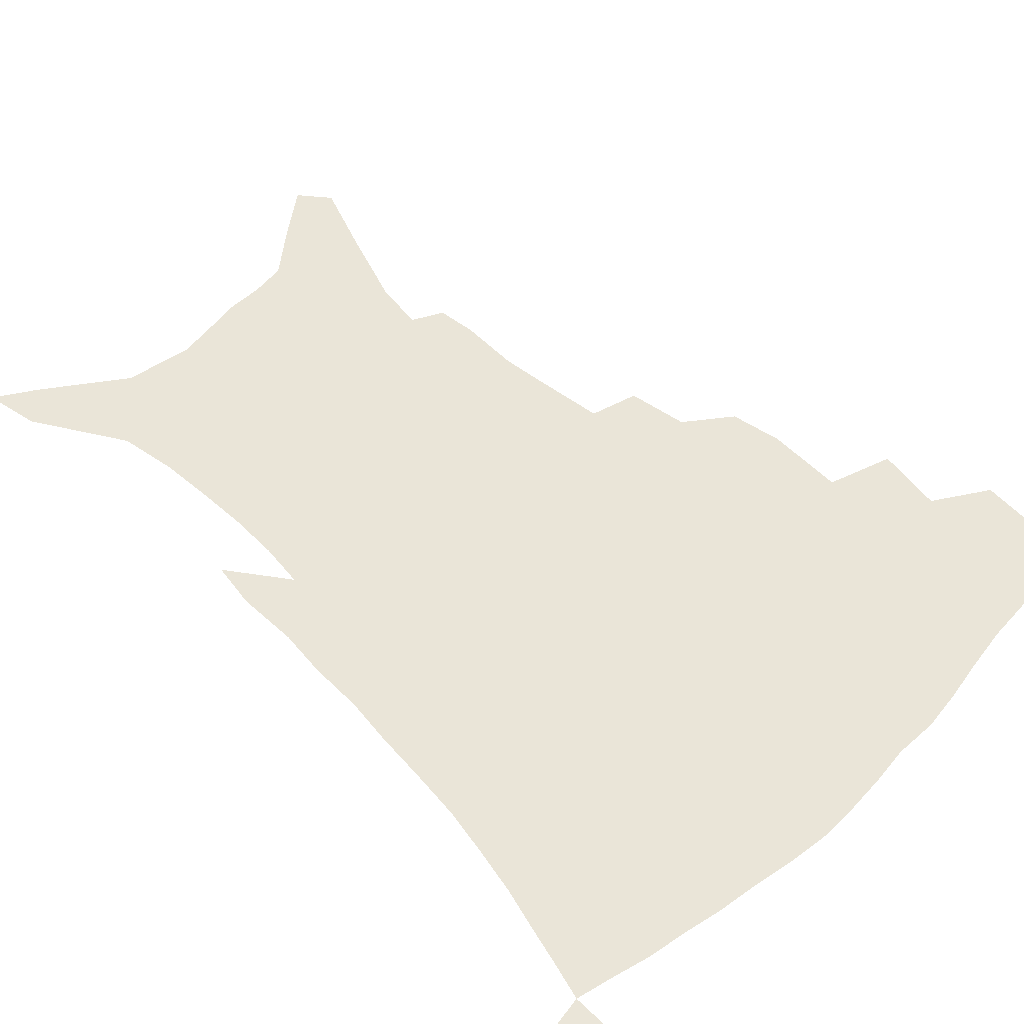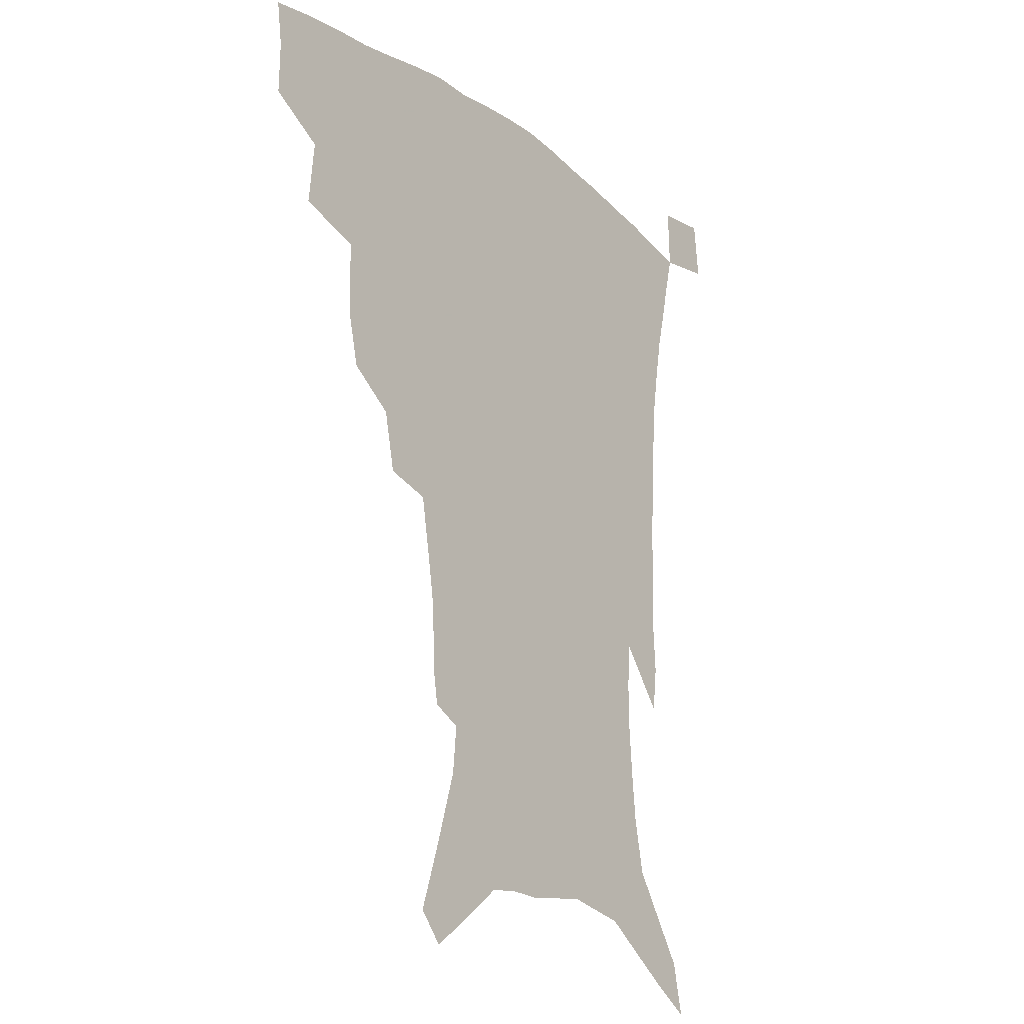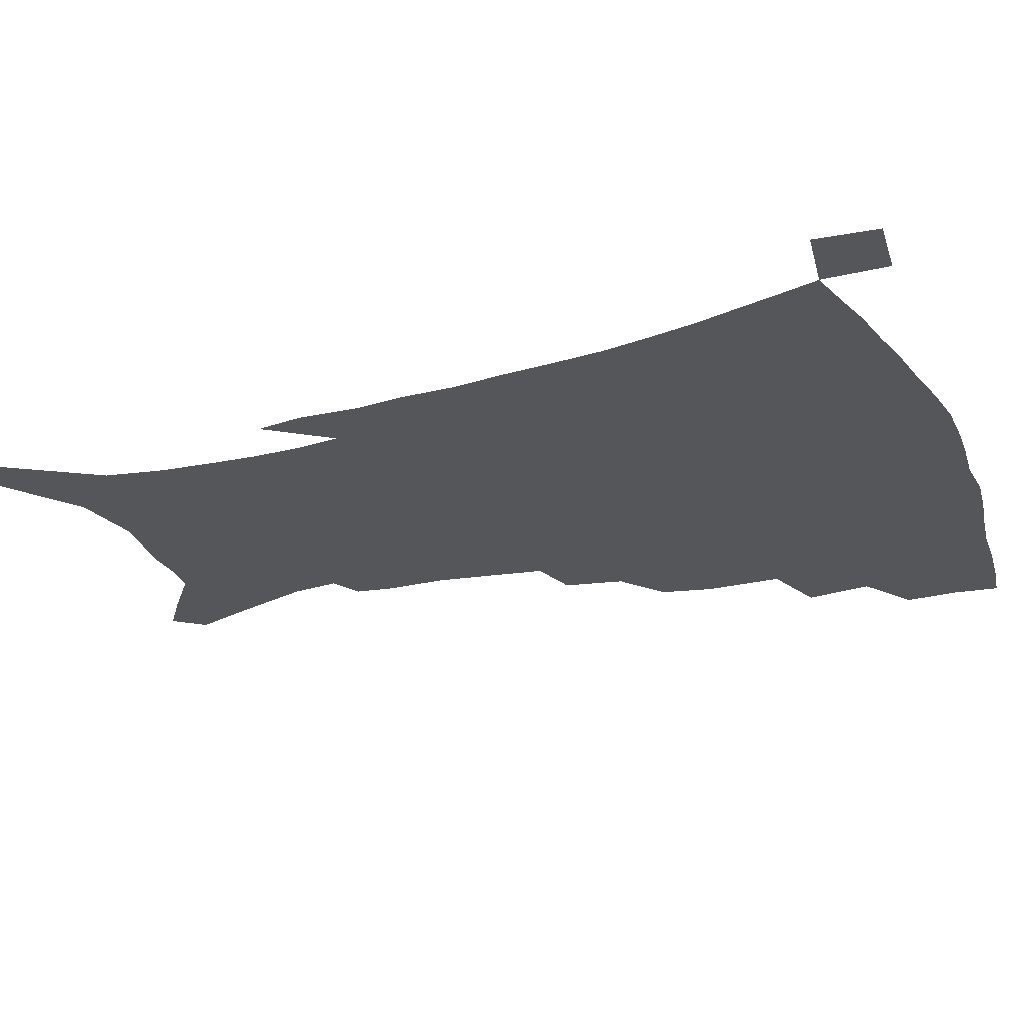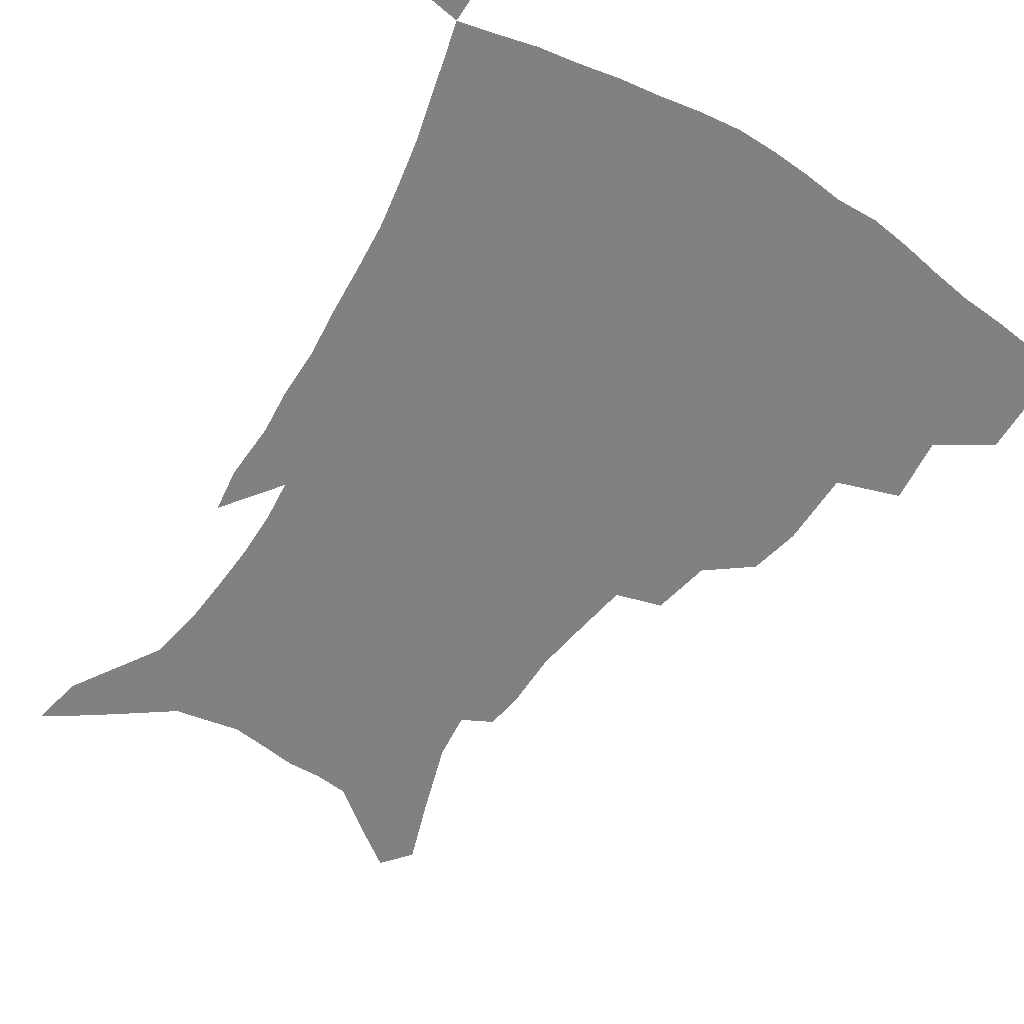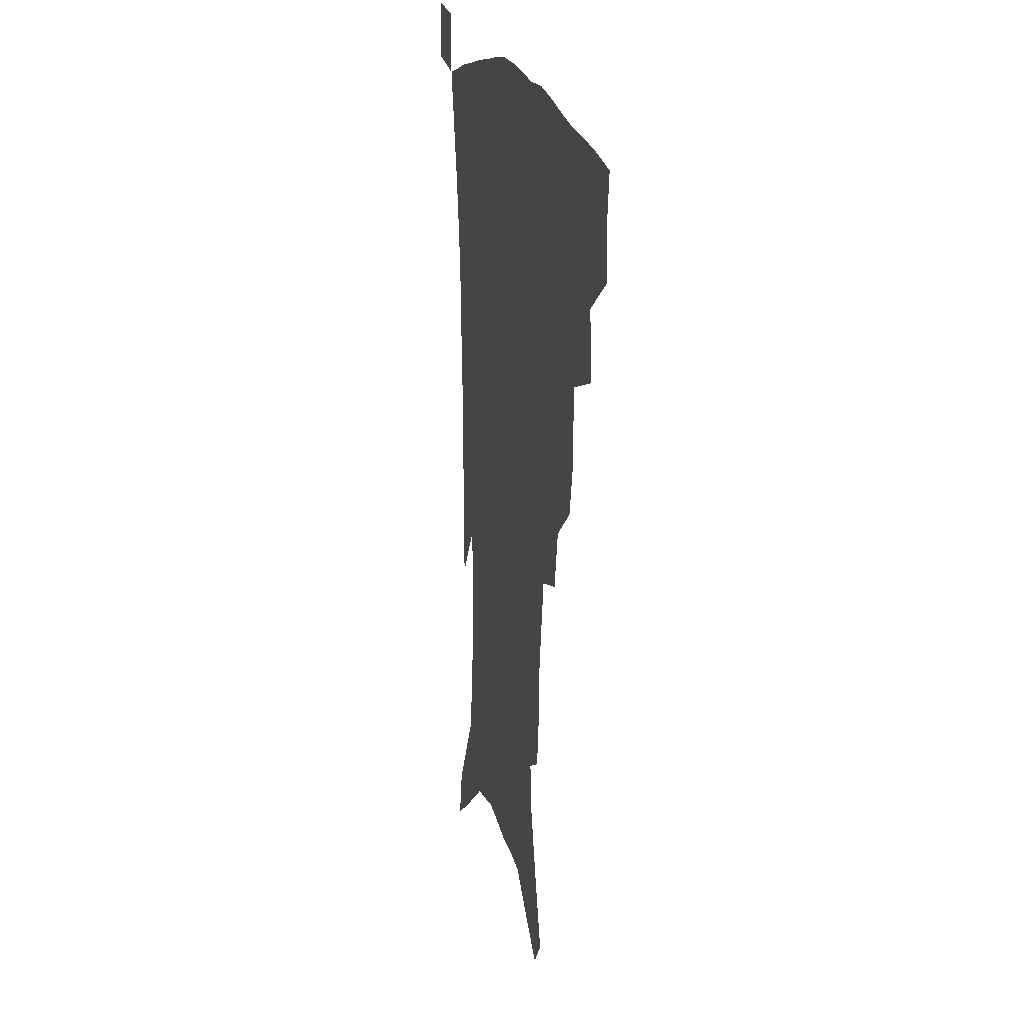
<metadata>
{"format":"obj","ext":"obj","renderer":"f3d","projection":"perspective","resolution":1024,"background":"white","views":[{"elev":59.2,"azim":136.1,"up":"+Z"},{"elev":-20.2,"azim":-52.9,"up":"+Y"},{"elev":-26.1,"azim":112.4,"up":"+Z"},{"elev":-60.4,"azim":148.2,"up":"+Z"},{"elev":18.3,"azim":-102.3,"up":"+Y"}]}
</metadata>
<code>
v 439.5 394.4 0
v 439.8 413.3 0
v 437.6 429 0
v 456.6 359.2 0
v 458.9 382.4 0
v 457 399.1 0
v 455.2 415.3 0
v 452.8 431.7 0
v 483.8 307 0
v 479.6 325 0
v 479.1 351.8 0
v 477.1 370.2 0
v 475.6 387.1 0
v 472.8 402.2 0
v 470.5 417.7 0
v 468.1 433.6 0
v 504.4 274.2 0
v 500 294.9 0
v 497.5 318 0
v 495.3 337.8 0
v 494.7 359.5 0
v 492.7 375.3 0
v 490.5 390 0
v 488.2 404.7 0
v 486.1 419.6 0
v 484.1 434.8 0
v 530.2 196 0
v 528 209.4 0
v 527.6 230 0
v 524.8 247.6 0
v 521 269.4 0
v 516.3 288.1 0
v 515 314 0
v 512.6 330.5 0
v 510 346.1 0
v 508.6 363.1 0
v 506.9 378.2 0
v 504.8 392.4 0
v 502.7 406.8 0
v 500.8 421.6 0
v 498.9 437.2 0
v 523.9 124.3 0
v 531.5 147.6 0
v 539.4 173.6 0
v 540.9 190.5 0
v 540.9 210.9 0
v 539.1 226.6 0
v 537.4 244.7 0
v 534.6 263.1 0
v 531.3 280.6 0
v 528.2 297.7 0
v 527.1 319.8 0
v 525.1 335 0
v 523.9 351.6 0
v 522.2 365.8 0
v 521 380.6 0
v 518.9 394.5 0
v 517.2 408.7 0
v 515.4 423.1 0
v 513.4 439.9 0
v 532.6 113.9 0
v 540.1 137.9 0
v 546.6 161.4 0
v 550.3 182 0
v 550.7 199.9 0
v 551 223.1 0
v 549.2 239 0
v 546.9 254 0
v 544.2 268.6 0
v 541.9 287.1 0
v 540.5 307.2 0
v 539 323.7 0
v 537.9 339.4 0
v 537.1 355 0
v 535.9 368.7 0
v 535.2 382.8 0
v 533.3 396.3 0
v 531.6 410.5 0
v 529.8 425.6 0
v 527.8 441.8 0
v 547.3 124.7 0
v 555.1 150.4 0
v 560.2 174.5 0
v 560.6 190.4 0
v 560.3 207.1 0
v 560.3 230.3 0
v 558.7 245.7 0
v 557.1 263 0
v 554.7 276.3 0
v 553 293.7 0
v 552.1 312.1 0
v 551.1 327.6 0
v 550.5 343.1 0
v 549.8 357.2 0
v 549.3 371.2 0
v 548.3 384.1 0
v 547.3 397.4 0
v 546.6 411.1 0
v 545 425.6 0
v 543.1 441.4 0
v 562.7 136.8 0
v 568.2 160.4 0
v 569.7 177.5 0
v 570.1 194.6 0
v 570.3 215.7 0
v 569.3 231.9 0
v 568.1 249.9 0
v 566.7 265.7 0
v 565.2 281.6 0
v 564.2 299.1 0
v 563.5 315.8 0
v 562.6 328.7 0
v 562.6 345.1 0
v 562.5 359.5 0
v 562.1 372.3 0
v 561.2 385 0
v 561.2 398.3 0
v 560.5 411.8 0
v 559.2 426.2 0
v 557.1 443 0
v 574.7 138.1 0
v 578.9 163.7 0
v 579.9 183.1 0
v 579.3 196.6 0
v 579.4 218 0
v 578.7 234.5 0
v 577.6 250.4 0
v 576.6 266.9 0
v 575.5 281.6 0
v 574.8 298.7 0
v 574.5 316.7 0
v 574.7 333.1 0
v 574.3 345.7 0
v 574.5 359.8 0
v 574.9 373.2 0
v 574.7 385.7 0
v 575.1 398.8 0
v 574.7 411.9 0
v 572.9 427.4 0
v 571.2 444 0
v 587.1 137.6 0
v 589.3 164.7 0
v 589.4 184 0
v 589.3 204.4 0
v 588.8 220.3 0
v 588.2 239.3 0
v 587.4 253.6 0
v 586.8 272 0
v 586.4 286.6 0
v 585.8 302 0
v 585.7 319.2 0
v 585.8 333.9 0
v 586.3 347.5 0
v 586.8 361.6 0
v 587.2 373.2 0
v 588.3 386.7 0
v 588.3 399.1 0
v 588.1 411.9 0
v 586.7 427.7 0
v 585.2 444.2 0
v 599.9 139.4 0
v 599.7 163.8 0
v 599.2 183.9 0
v 598.9 201 0
v 598.3 218.7 0
v 597.7 237.1 0
v 597 254.9 0
v 597 269 0
v 596.4 288.5 0
v 596.4 302.4 0
v 596.5 318.8 0
v 597.1 331.7 0
v 597.7 347.4 0
v 598.5 360.3 0
v 599.9 374.3 0
v 600.8 386.7 0
v 601.3 399 0
v 601.3 412.7 0
v 600.7 427.2 0
v 600 442.6 0
v 612.4 140.9 0
v 610.8 160 0
v 609 182.3 0
v 608.3 200.5 0
v 607.5 219.2 0
v 607 237.5 0
v 606.9 252.4 0
v 606.8 269.4 0
v 606.9 285.2 0
v 606.9 301.4 0
v 607.3 317 0
v 608.2 333.9 0
v 609 346.5 0
v 610.1 359 0
v 611.5 373.4 0
v 612.9 386 0
v 614.2 398.3 0
v 615.7 411 0
v 615.9 424.8 0
v 615.4 439.9 0
v 624.5 138.6 0
v 621.3 159.1 0
v 620 175.9 0
v 618.1 196.8 0
v 616.6 219.8 0
v 616.3 236.7 0
v 616.7 250.8 0
v 616.5 269 0
v 617.6 281.1 0
v 617.7 297.8 0
v 618.3 313 0
v 618.6 332.4 0
v 620 346.1 0
v 621.6 358 0
v 623.2 371.3 0
v 625 384 0
v 626.9 396.9 0
v 629.1 409.6 0
v 629.8 423 0
v 629.8 438 0
v 636.1 136.3 0
v 632.8 154.7 0
v 629.3 176.5 0
v 628.1 193.1 0
v 626.7 212.9 0
v 626.3 230.7 0
v 627.2 244.6 0
v 626.9 263.1 0
v 627.5 279.2 0
v 628 295.1 0
v 628.8 310.7 0
v 630.2 325.5 0
v 630.9 342.4 0
v 633 355 0
v 634.9 368.7 0
v 637 383.1 0
v 639.2 394.9 0
v 641.5 408.1 0
v 643.5 420.7 0
v 644.4 435.1 0
v 650.6 126 0
v 645.4 147.5 0
v 641.1 168.7 0
v 638.9 186.5 0
v 636.5 208.1 0
v 636.5 223.7 0
v 637 239.3 0
v 637.2 257 0
v 637.7 274.1 0
v 639.1 288.5 0
v 639.3 306.5 0
v 641.1 320.2 0
v 642 337.1 0
v 644.2 351.1 0
v 646.5 364.6 0
v 648.6 379.8 0
v 651.4 393 0
v 653.9 405.8 0
v 656.4 418.5 0
v 658.2 433 0
v 665.2 115.9 0
v 659.5 137.6 0
v 655 157.4 0
v 651 177.2 0
v 649.3 195 0
v 648 212.7 0
v 647.8 229.6 0
v 649.1 245.3 0
v 650.4 261.7 0
v 650.7 279.5 0
v 651.1 297.1 0
v 652.3 312.9 0
v 655.2 326.1 0
v 655.6 345.4 0
v 657.8 361 0
v 659.9 377 0
v 663.5 389.3 0
v 666.4 403.1 0
v 669.2 416.1 0
v 672.1 429.5 0
v 679.5 106.9 0
v 675.4 125.7 0
v 665.4 223.9 0
v 667.2 239.9 0
v 666 261.4 0
v 667.2 277.9 0
v 666.8 297.3 0
v 668.3 313.6 0
v 669.1 332.3 0
v 670.4 351 0
v 672.8 367.5 0
v 675.7 384.3 0
v 679.2 398.8 0
v 682.3 413 0
v 685.6 426.4 0
v 684.9 449 0
v 708.3 430 0
v 706.1 451.4 0
f 5 6 1
f 1 6 2
f 6 7 2
f 2 7 3
f 7 8 3
f 11 12 4
f 4 12 5
f 12 13 5
f 5 13 6
f 13 14 6
f 6 14 7
f 14 15 7
f 7 15 8
f 15 16 8
f 18 19 9
f 9 19 10
f 19 20 10
f 10 20 11
f 20 21 11
f 11 21 12
f 21 22 12
f 12 22 13
f 22 23 13
f 13 23 14
f 23 24 14
f 14 24 15
f 24 25 15
f 15 25 16
f 25 26 16
f 31 32 17
f 17 32 18
f 32 33 18
f 18 33 19
f 33 34 19
f 19 34 20
f 34 35 20
f 20 35 21
f 35 36 21
f 21 36 22
f 36 37 22
f 22 37 23
f 37 38 23
f 23 38 24
f 38 39 24
f 24 39 25
f 39 40 25
f 25 40 26
f 40 41 26
f 45 46 27
f 27 46 28
f 46 47 28
f 28 47 29
f 47 48 29
f 29 48 30
f 48 49 30
f 30 49 31
f 49 50 31
f 31 50 32
f 50 51 32
f 32 51 33
f 51 52 33
f 33 52 34
f 52 53 34
f 34 53 35
f 53 54 35
f 35 54 36
f 54 55 36
f 36 55 37
f 55 56 37
f 37 56 38
f 56 57 38
f 38 57 39
f 57 58 39
f 39 58 40
f 58 59 40
f 40 59 41
f 59 60 41
f 61 62 42
f 42 62 43
f 62 63 43
f 43 63 44
f 63 64 44
f 44 64 45
f 64 65 45
f 45 65 46
f 65 66 46
f 46 66 47
f 66 67 47
f 47 67 48
f 67 68 48
f 48 68 49
f 68 69 49
f 49 69 50
f 69 70 50
f 50 70 51
f 70 71 51
f 51 71 52
f 71 72 52
f 52 72 53
f 72 73 53
f 53 73 54
f 73 74 54
f 54 74 55
f 74 75 55
f 55 75 56
f 75 76 56
f 56 76 57
f 76 77 57
f 57 77 58
f 77 78 58
f 58 78 59
f 78 79 59
f 59 79 60
f 79 80 60
f 61 81 62
f 81 82 62
f 62 82 63
f 82 83 63
f 63 83 64
f 83 84 64
f 64 84 65
f 84 85 65
f 65 85 66
f 85 86 66
f 66 86 67
f 86 87 67
f 67 87 68
f 87 88 68
f 68 88 69
f 88 89 69
f 69 89 70
f 89 90 70
f 70 90 71
f 90 91 71
f 71 91 72
f 91 92 72
f 72 92 73
f 92 93 73
f 73 93 74
f 93 94 74
f 74 94 75
f 94 95 75
f 75 95 76
f 95 96 76
f 76 96 77
f 96 97 77
f 77 97 78
f 97 98 78
f 78 98 79
f 98 99 79
f 79 99 80
f 99 100 80
f 81 101 82
f 101 102 82
f 82 102 83
f 102 103 83
f 83 103 84
f 103 104 84
f 84 104 85
f 104 105 85
f 85 105 86
f 105 106 86
f 86 106 87
f 106 107 87
f 87 107 88
f 107 108 88
f 88 108 89
f 108 109 89
f 89 109 90
f 109 110 90
f 90 110 91
f 110 111 91
f 91 111 92
f 111 112 92
f 92 112 93
f 112 113 93
f 93 113 94
f 113 114 94
f 94 114 95
f 114 115 95
f 95 115 96
f 115 116 96
f 96 116 97
f 116 117 97
f 97 117 98
f 117 118 98
f 98 118 99
f 118 119 99
f 99 119 100
f 119 120 100
f 101 121 102
f 121 122 102
f 102 122 103
f 122 123 103
f 103 123 104
f 123 124 104
f 104 124 105
f 124 125 105
f 105 125 106
f 125 126 106
f 106 126 107
f 126 127 107
f 107 127 108
f 127 128 108
f 108 128 109
f 128 129 109
f 109 129 110
f 129 130 110
f 110 130 111
f 130 131 111
f 111 131 112
f 131 132 112
f 112 132 113
f 132 133 113
f 113 133 114
f 133 134 114
f 114 134 115
f 134 135 115
f 115 135 116
f 135 136 116
f 116 136 117
f 136 137 117
f 117 137 118
f 137 138 118
f 118 138 119
f 138 139 119
f 119 139 120
f 139 140 120
f 121 141 122
f 141 142 122
f 122 142 123
f 142 143 123
f 123 143 124
f 143 144 124
f 124 144 125
f 144 145 125
f 125 145 126
f 145 146 126
f 126 146 127
f 146 147 127
f 127 147 128
f 147 148 128
f 128 148 129
f 148 149 129
f 129 149 130
f 149 150 130
f 130 150 131
f 150 151 131
f 131 151 132
f 151 152 132
f 132 152 133
f 152 153 133
f 133 153 134
f 153 154 134
f 134 154 135
f 154 155 135
f 135 155 136
f 155 156 136
f 136 156 137
f 156 157 137
f 137 157 138
f 157 158 138
f 138 158 139
f 158 159 139
f 139 159 140
f 159 160 140
f 141 161 142
f 161 162 142
f 142 162 143
f 162 163 143
f 143 163 144
f 163 164 144
f 144 164 145
f 164 165 145
f 145 165 146
f 165 166 146
f 146 166 147
f 166 167 147
f 147 167 148
f 167 168 148
f 148 168 149
f 168 169 149
f 149 169 150
f 169 170 150
f 150 170 151
f 170 171 151
f 151 171 152
f 171 172 152
f 152 172 153
f 172 173 153
f 153 173 154
f 173 174 154
f 154 174 155
f 174 175 155
f 155 175 156
f 175 176 156
f 156 176 157
f 176 177 157
f 157 177 158
f 177 178 158
f 158 178 159
f 178 179 159
f 159 179 160
f 179 180 160
f 161 181 162
f 181 182 162
f 162 182 163
f 182 183 163
f 163 183 164
f 183 184 164
f 164 184 165
f 184 185 165
f 165 185 166
f 185 186 166
f 166 186 167
f 186 187 167
f 167 187 168
f 187 188 168
f 168 188 169
f 188 189 169
f 169 189 170
f 189 190 170
f 170 190 171
f 190 191 171
f 171 191 172
f 191 192 172
f 172 192 173
f 192 193 173
f 173 193 174
f 193 194 174
f 174 194 175
f 194 195 175
f 175 195 176
f 195 196 176
f 176 196 177
f 196 197 177
f 177 197 178
f 197 198 178
f 178 198 179
f 198 199 179
f 179 199 180
f 199 200 180
f 181 201 182
f 201 202 182
f 182 202 183
f 202 203 183
f 183 203 184
f 203 204 184
f 184 204 185
f 204 205 185
f 185 205 186
f 205 206 186
f 186 206 187
f 206 207 187
f 187 207 188
f 207 208 188
f 188 208 189
f 208 209 189
f 189 209 190
f 209 210 190
f 190 210 191
f 210 211 191
f 191 211 192
f 211 212 192
f 192 212 193
f 212 213 193
f 193 213 194
f 213 214 194
f 194 214 195
f 214 215 195
f 195 215 196
f 215 216 196
f 196 216 197
f 216 217 197
f 197 217 198
f 217 218 198
f 198 218 199
f 218 219 199
f 199 219 200
f 219 220 200
f 201 221 202
f 221 222 202
f 202 222 203
f 222 223 203
f 203 223 204
f 223 224 204
f 204 224 205
f 224 225 205
f 205 225 206
f 225 226 206
f 206 226 207
f 226 227 207
f 207 227 208
f 227 228 208
f 208 228 209
f 228 229 209
f 209 229 210
f 229 230 210
f 210 230 211
f 230 231 211
f 211 231 212
f 231 232 212
f 212 232 213
f 232 233 213
f 213 233 214
f 233 234 214
f 214 234 215
f 234 235 215
f 215 235 216
f 235 236 216
f 216 236 217
f 236 237 217
f 217 237 218
f 237 238 218
f 218 238 219
f 238 239 219
f 219 239 220
f 239 240 220
f 221 241 222
f 241 242 222
f 222 242 223
f 242 243 223
f 223 243 224
f 243 244 224
f 224 244 225
f 244 245 225
f 225 245 226
f 245 246 226
f 226 246 227
f 246 247 227
f 227 247 228
f 247 248 228
f 228 248 229
f 248 249 229
f 229 249 230
f 249 250 230
f 230 250 231
f 250 251 231
f 231 251 232
f 251 252 232
f 232 252 233
f 252 253 233
f 233 253 234
f 253 254 234
f 234 254 235
f 254 255 235
f 235 255 236
f 255 256 236
f 236 256 237
f 256 257 237
f 237 257 238
f 257 258 238
f 238 258 239
f 258 259 239
f 239 259 240
f 259 260 240
f 241 261 242
f 261 262 242
f 242 262 243
f 262 263 243
f 243 263 244
f 263 264 244
f 244 264 245
f 264 265 245
f 245 265 246
f 265 266 246
f 246 266 247
f 266 267 247
f 247 267 248
f 267 268 248
f 248 268 249
f 268 269 249
f 249 269 250
f 269 270 250
f 250 270 251
f 270 271 251
f 251 271 252
f 271 272 252
f 252 272 253
f 272 273 253
f 253 273 254
f 273 274 254
f 254 274 255
f 274 275 255
f 255 275 256
f 275 276 256
f 256 276 257
f 276 277 257
f 257 277 258
f 277 278 258
f 258 278 259
f 278 279 259
f 259 279 260
f 279 280 260
f 261 281 262
f 281 282 262
f 262 282 263
f 268 283 269
f 283 284 269
f 269 284 270
f 284 285 270
f 270 285 271
f 285 286 271
f 271 286 272
f 286 287 272
f 272 287 273
f 287 288 273
f 273 288 274
f 288 289 274
f 274 289 275
f 289 290 275
f 275 290 276
f 290 291 276
f 276 291 277
f 291 292 277
f 277 292 278
f 292 293 278
f 278 293 279
f 293 294 279
f 279 294 280
f 294 295 280
f 295 297 296
f 297 298 296

</code>
